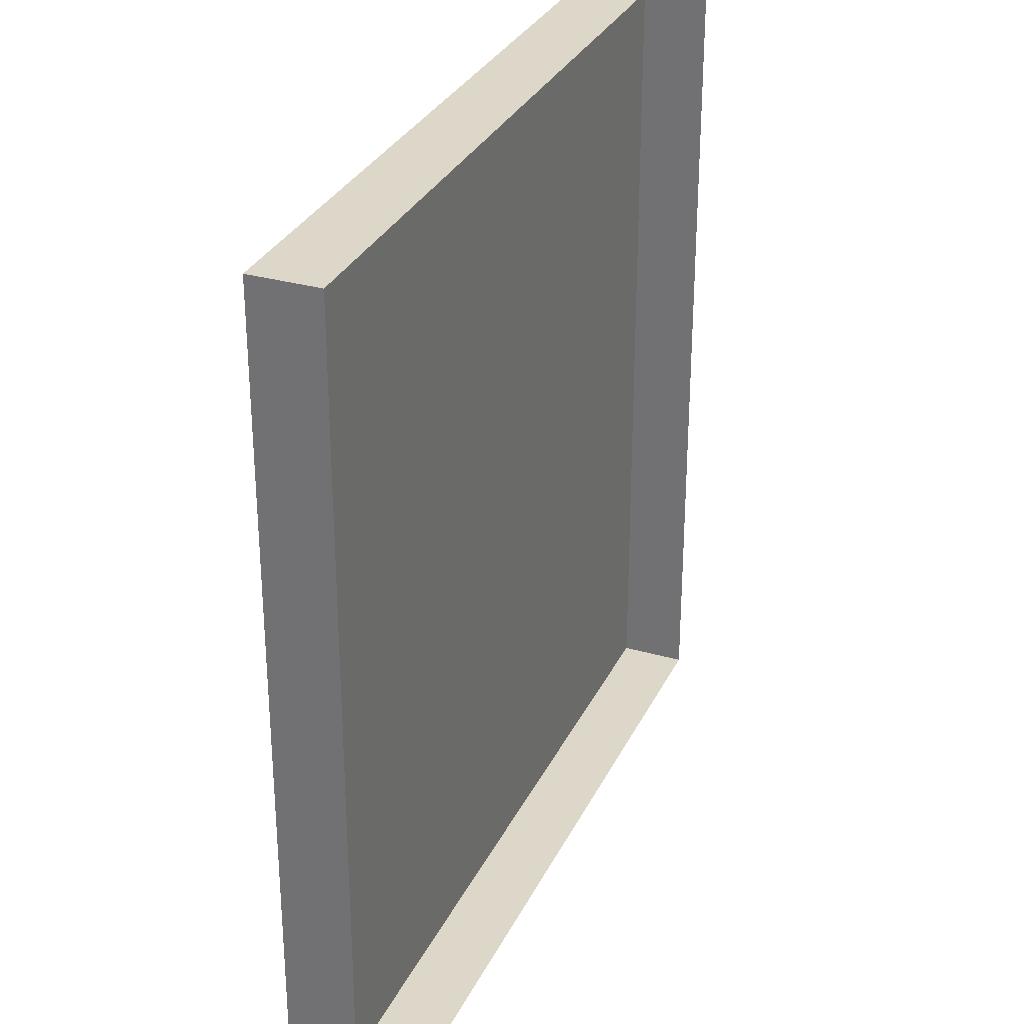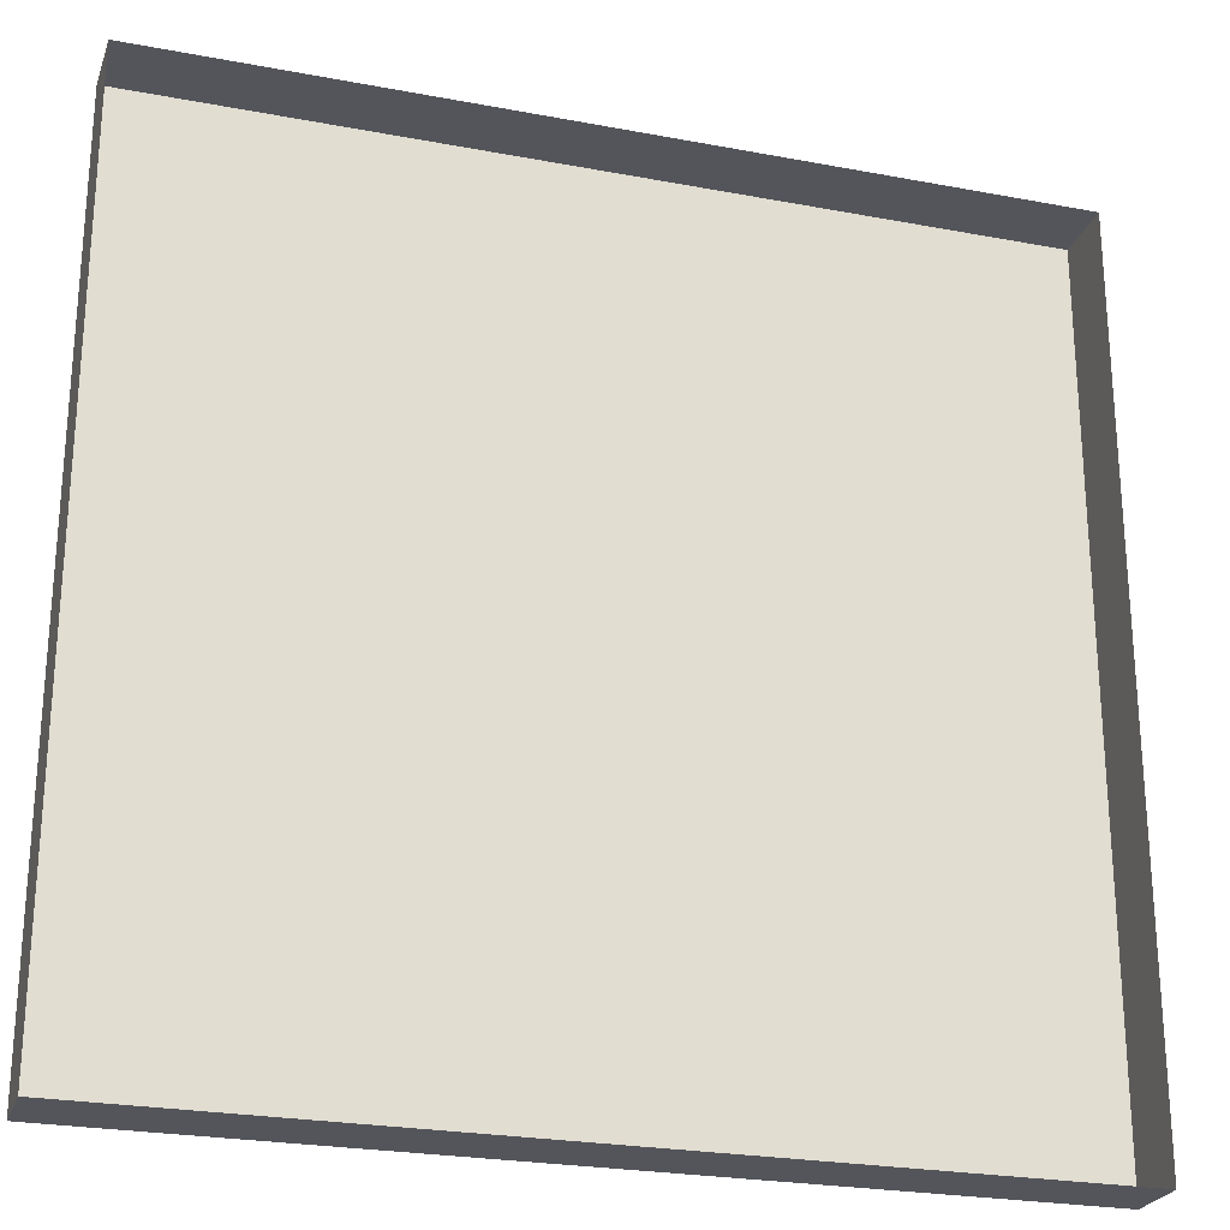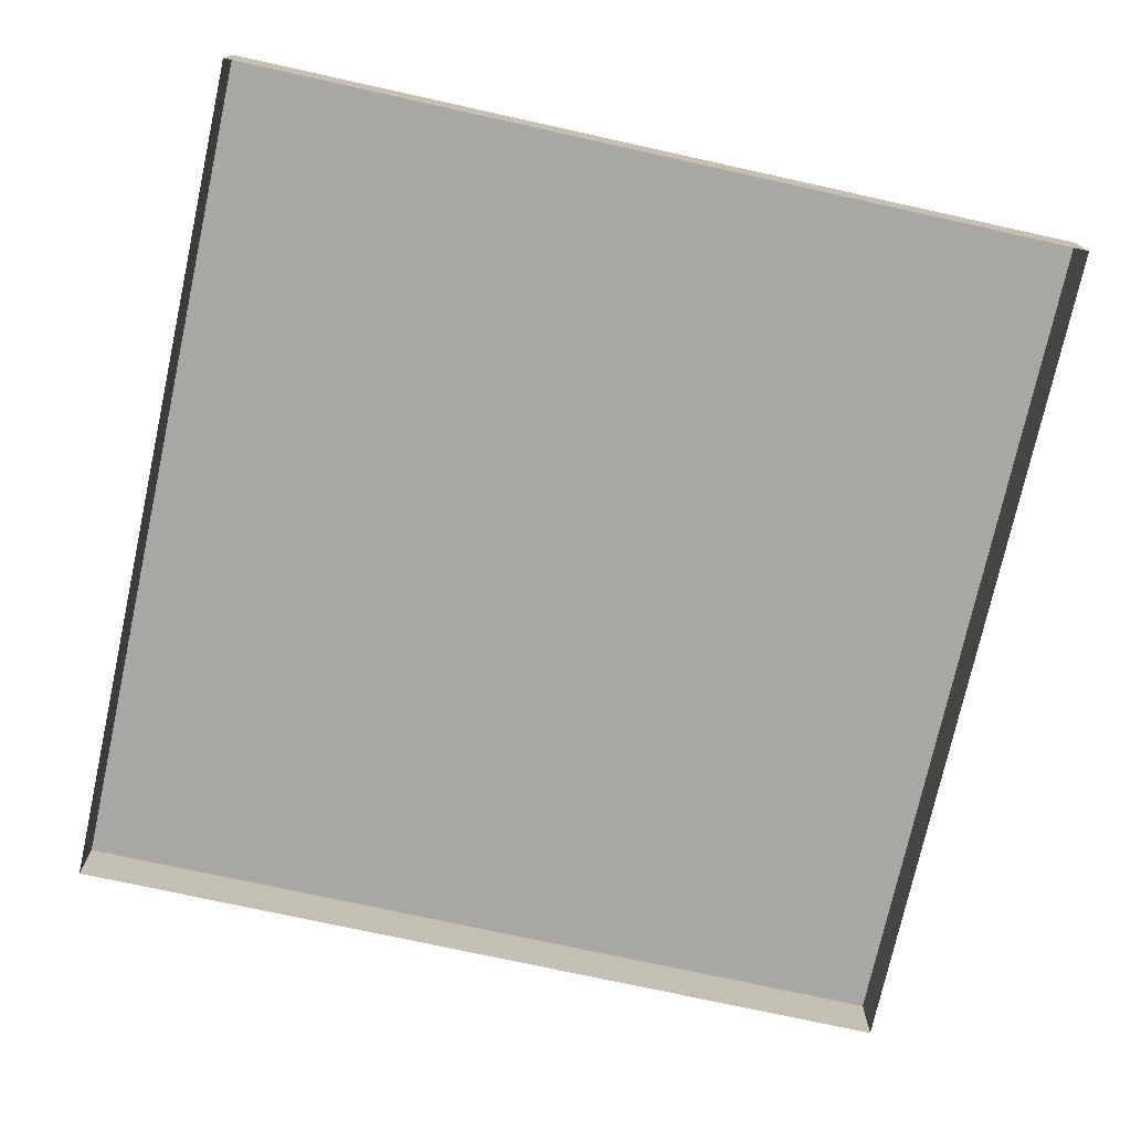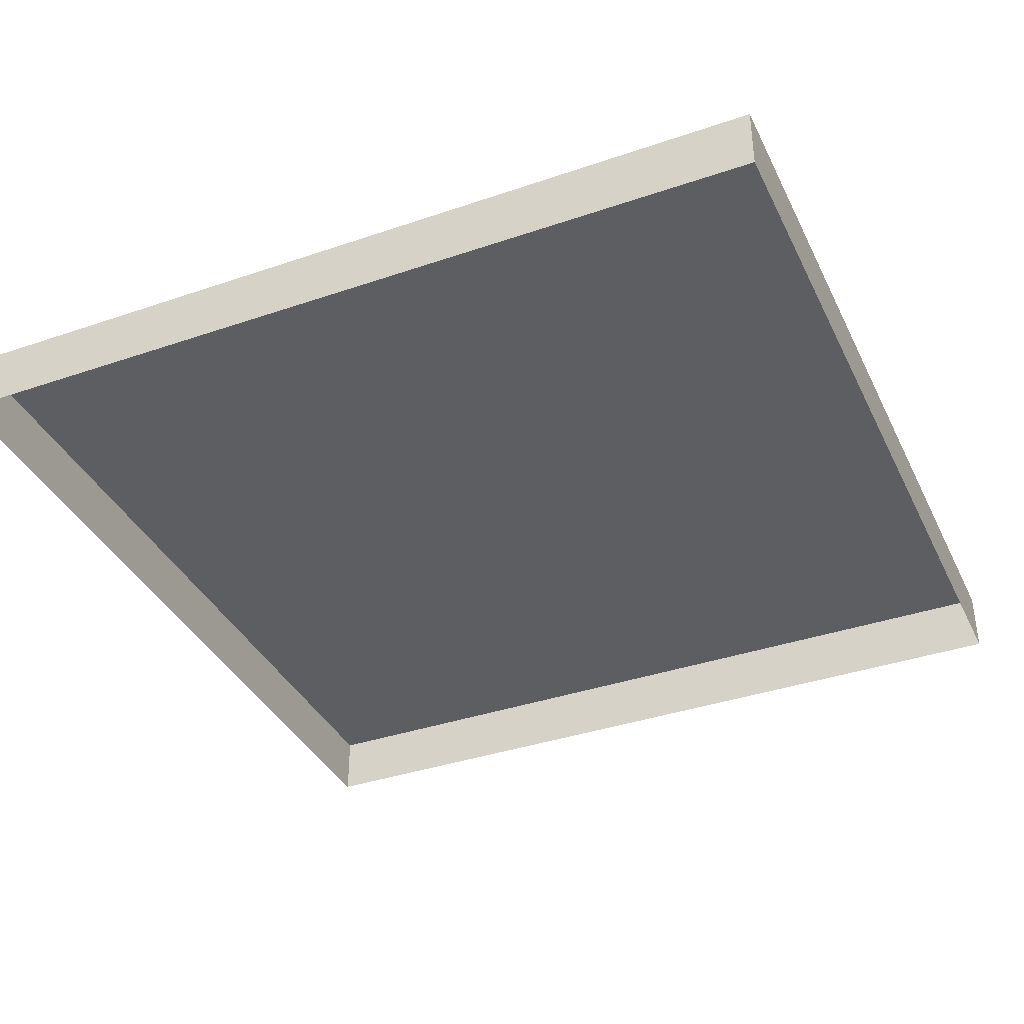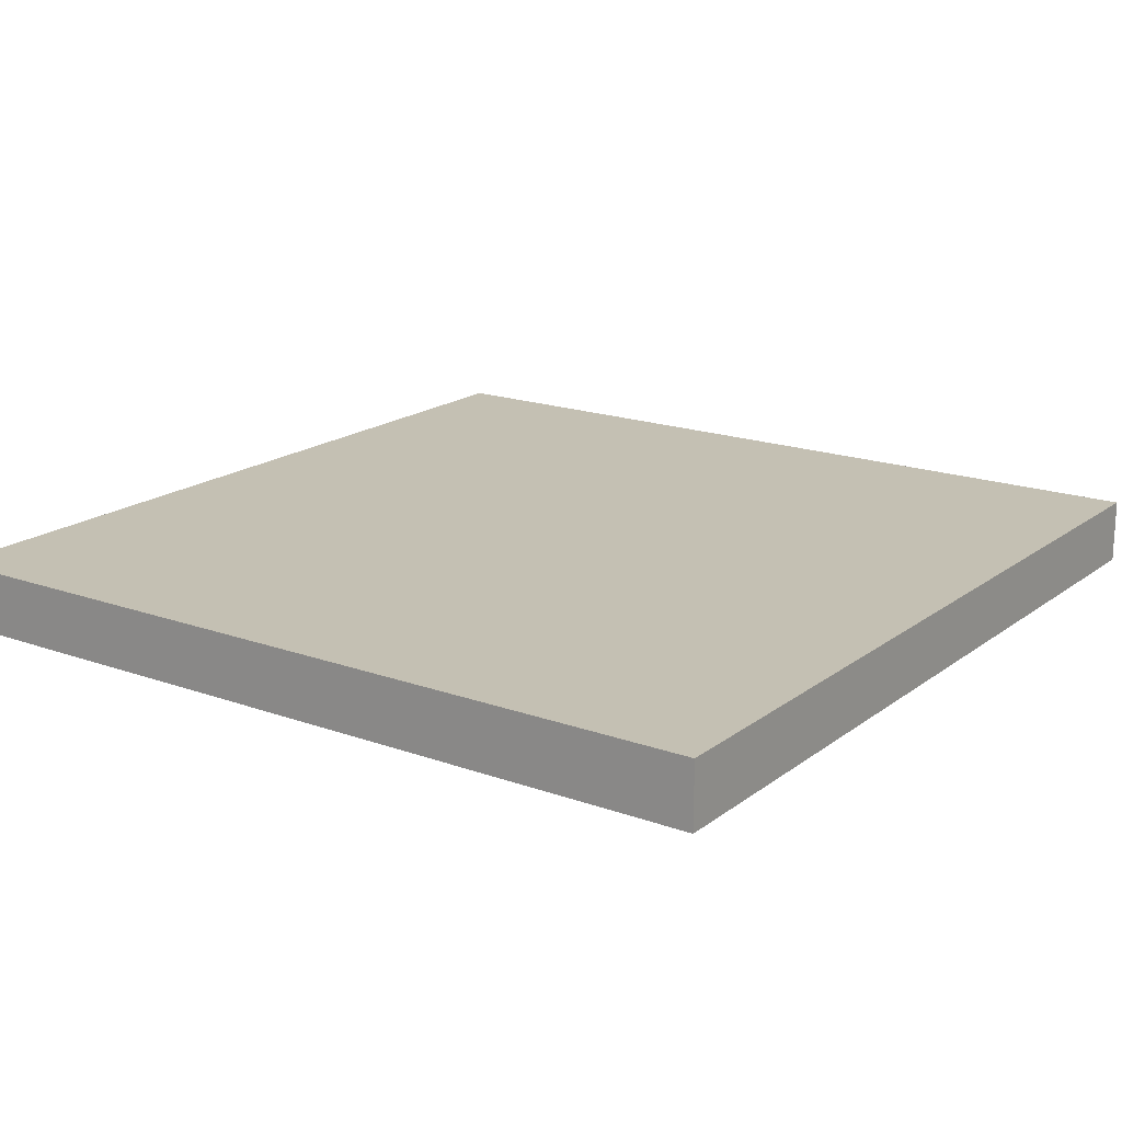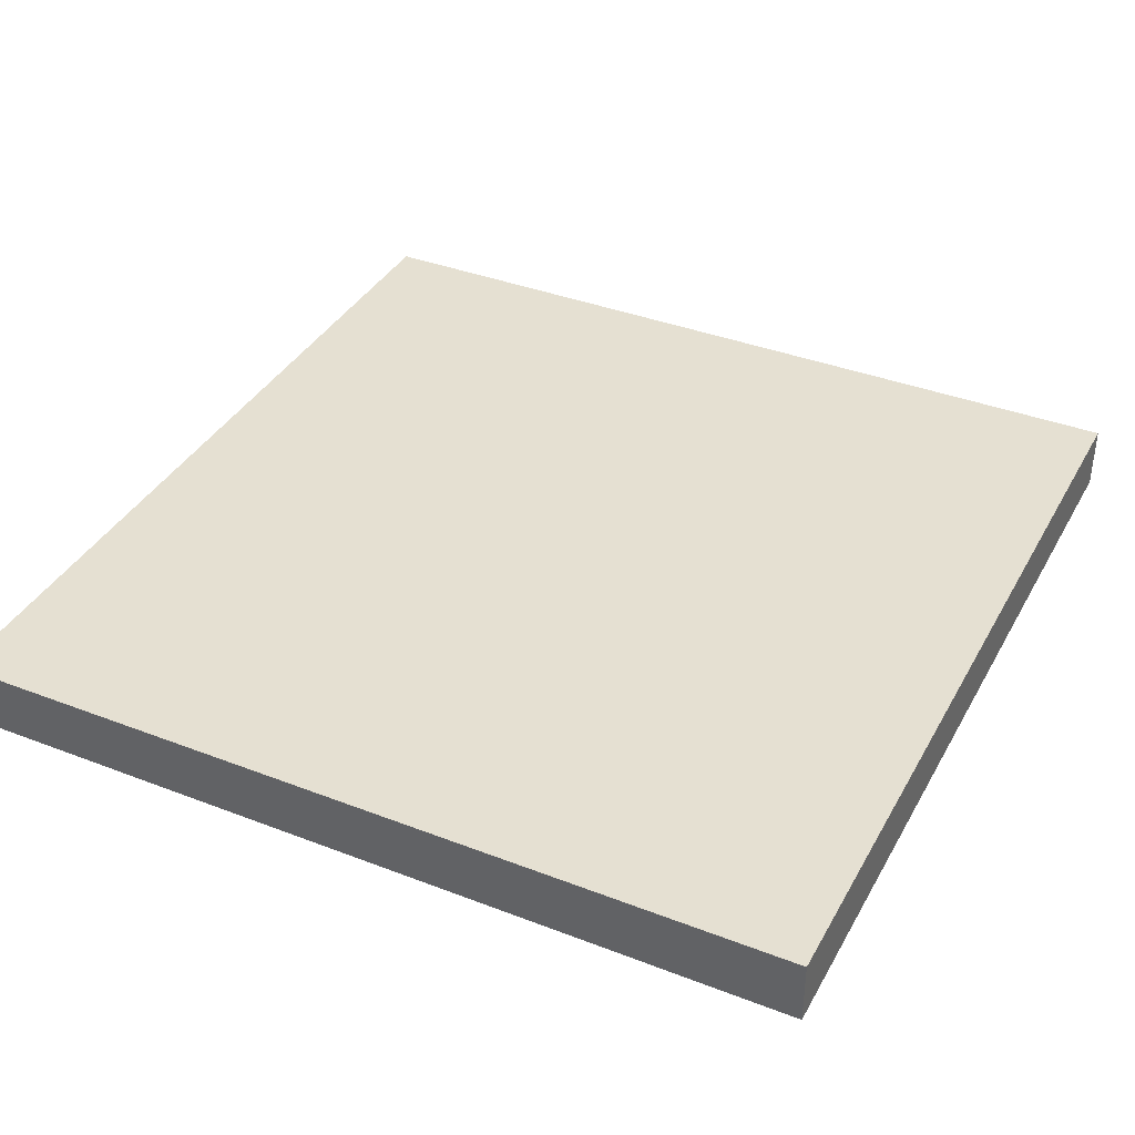
<metadata>
{"format":"obj","ext":"obj","renderer":"f3d","projection":"perspective","resolution":1024,"background":"white","views":[{"elev":30.9,"azim":-67.7,"up":"+Z"},{"elev":-24.9,"azim":-17.1,"up":"+Z"},{"elev":-74.7,"azim":77.6,"up":"+Y"},{"elev":-37.4,"azim":113.7,"up":"+Y"},{"elev":18.0,"azim":-144.9,"up":"+Y"},{"elev":37.8,"azim":-153.8,"up":"+Y"}]}
</metadata>
<code>
o top_mesh1_mesh1-geometry.004
v 0.261 0.2712 0.2305
v 0.2204 0.2712 0.2712
v 0.261 0.2712 0.2712
v -0.2814 0.2712 -0.2305
v -0.2407 0.2712 -0.2712
v 0.261 0.3119 0.2305
v 0.261 0.3119 0.2712
v -0.2814 0.2712 -0.2712
v 0.261 0.3119 -0.2305
v 0.261 0.2712 -0.2305
v 0.261 0.3119 -0.2712
v 0.261 0.2712 -0.2712
v -0.2814 0.2712 0.2712
v 0.2204 0.3119 0.2305
v 0.2204 0.3119 0.2712
v -0.2814 0.3119 -0.2305
v -0.2407 0.3119 -0.2712
v 0.2204 0.2712 -0.2712
v 0.2204 0.3119 -0.2305
v -0.2407 0.2712 0.2712
v -0.2814 0.2712 0.2305
v -0.2407 0.3119 0.2305
v -0.2407 0.3119 0.2712
v -0.2814 0.3119 -0.2712
v -0.2814 0.3119 0.2305
v 0.2204 0.3119 -0.2712
v -0.2814 0.3119 0.2712
v -0.2407 0.3119 -0.2305
f 1 7 3
f 12 10 11
f 1 9 6
f 6 1 7
f 2 15 3
f 15 3 7
f 4 8 16
f 5 17 8
f 12 11 18
f 10 1 9
f 10 11 9
f 7 14 6
f 6 19 9
f 15 2 23
f 8 16 24
f 16 25 4
f 26 5 17
f 24 8 17
f 26 18 11
f 9 26 11
f 20 27 13
f 27 21 13
f 28 14 22
f 14 28 19
f 2 23 20
f 22 15 23
f 24 28 16
f 21 4 25
f 18 26 5
f 28 24 17
f 27 20 23
f 21 27 25
f 17 19 28
f 23 25 22
f 25 23 27
f 14 6 19
f 15 7 14
f 19 9 26
f 14 22 15
f 25 22 16
f 26 17 19
f 28 16 22

</code>
